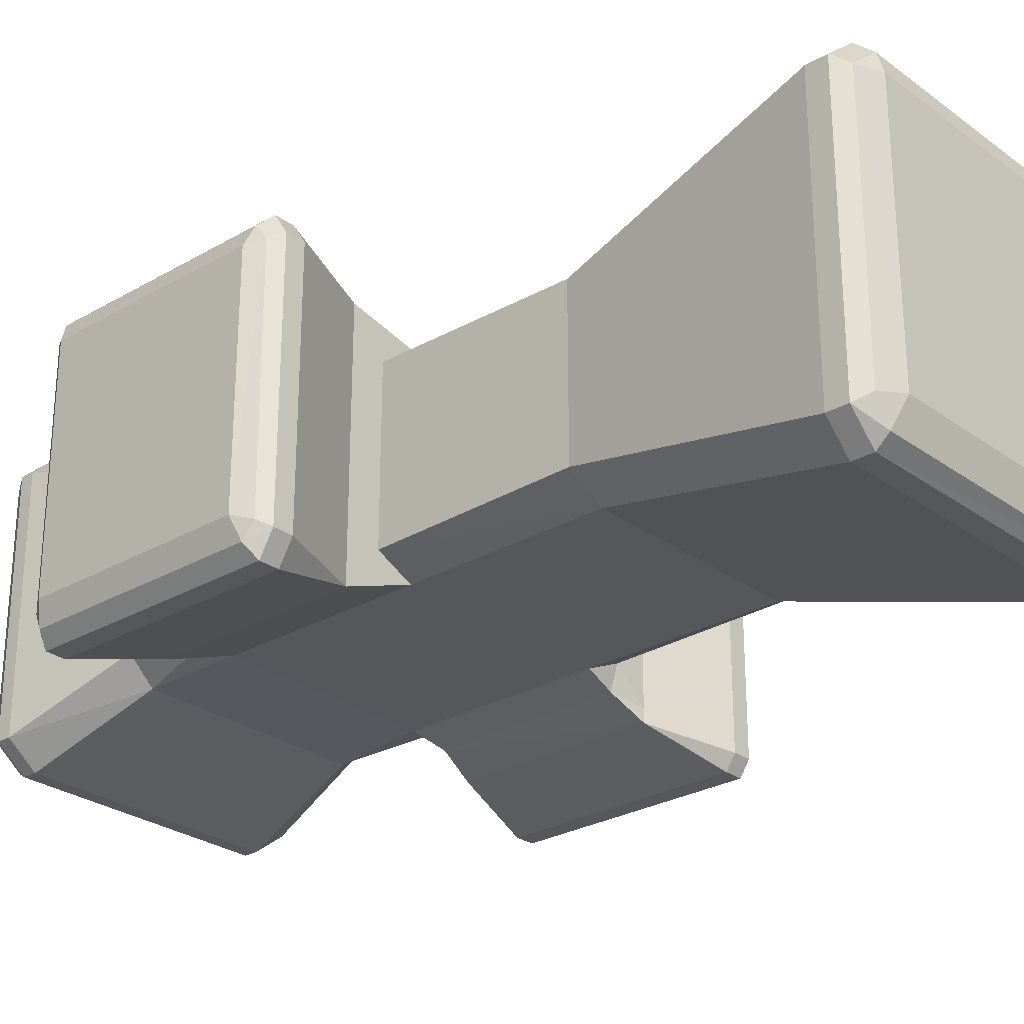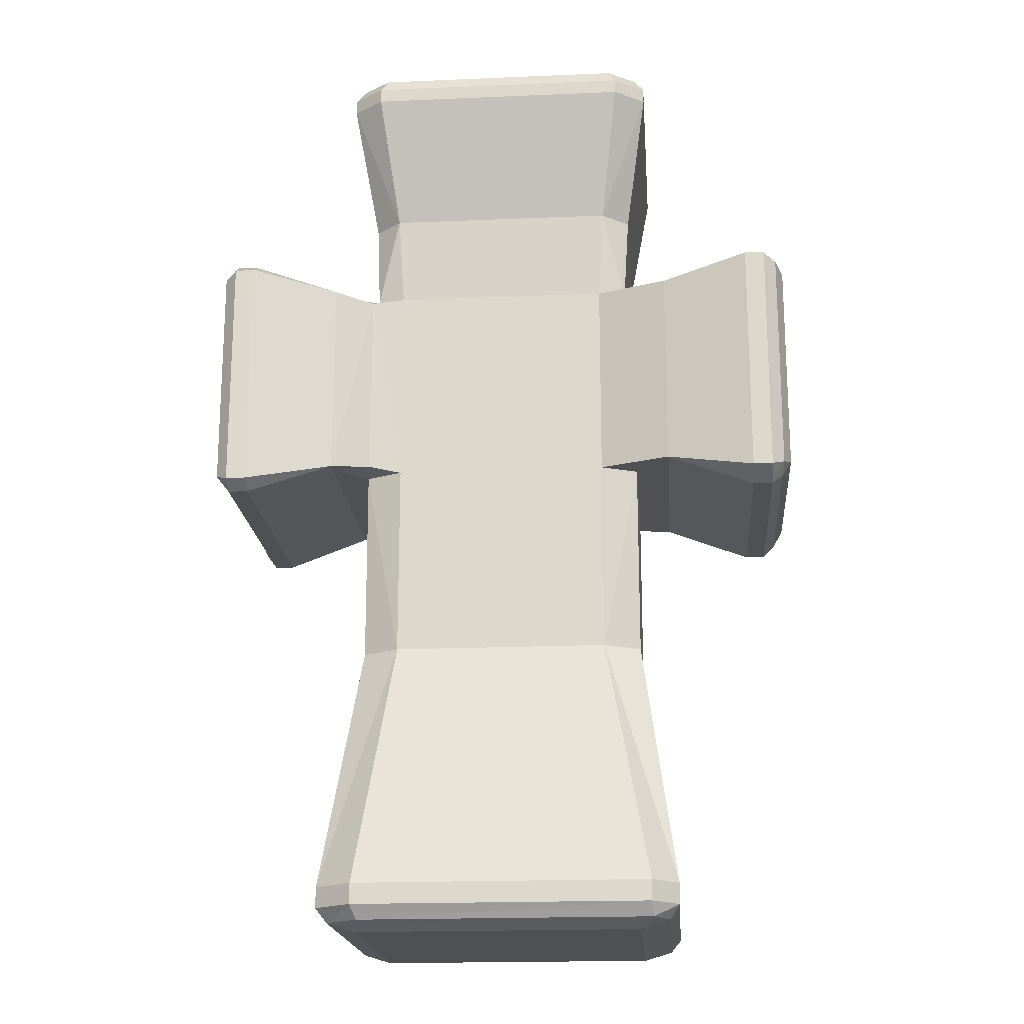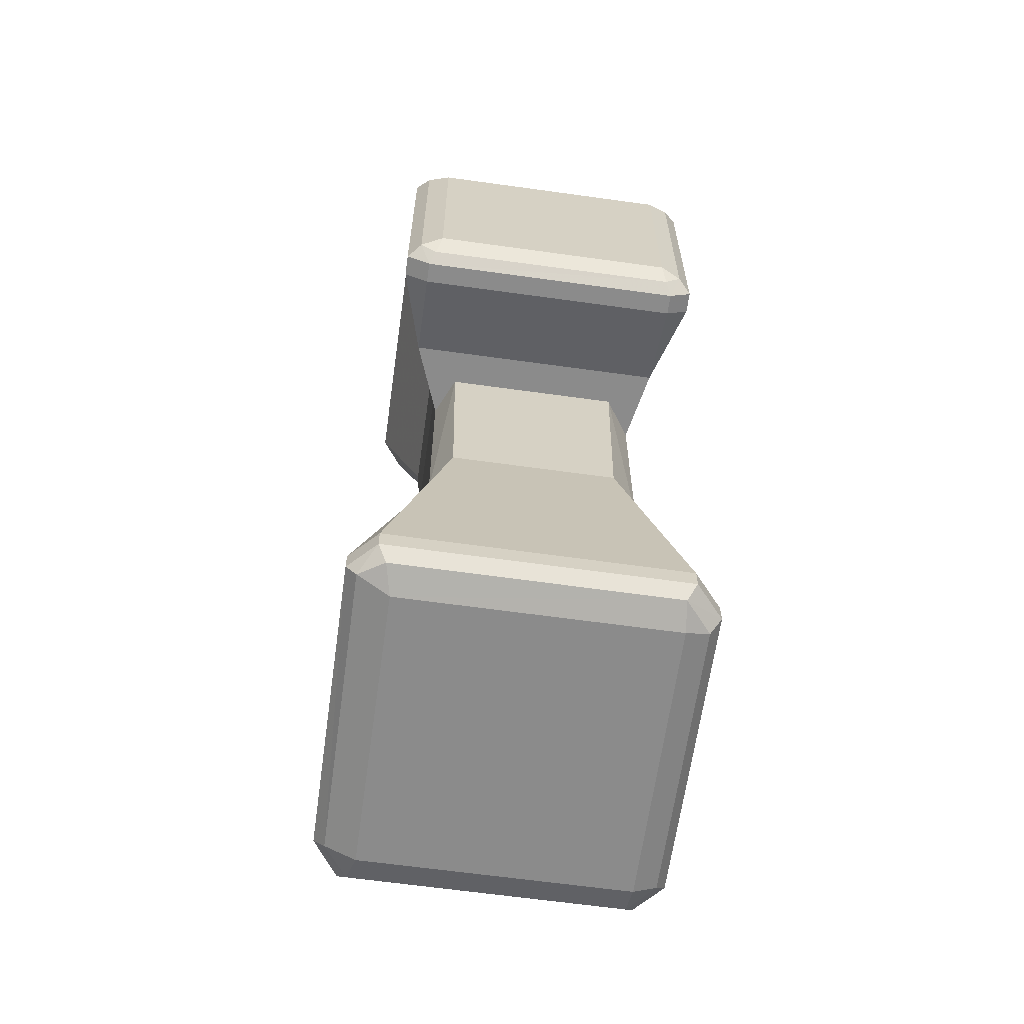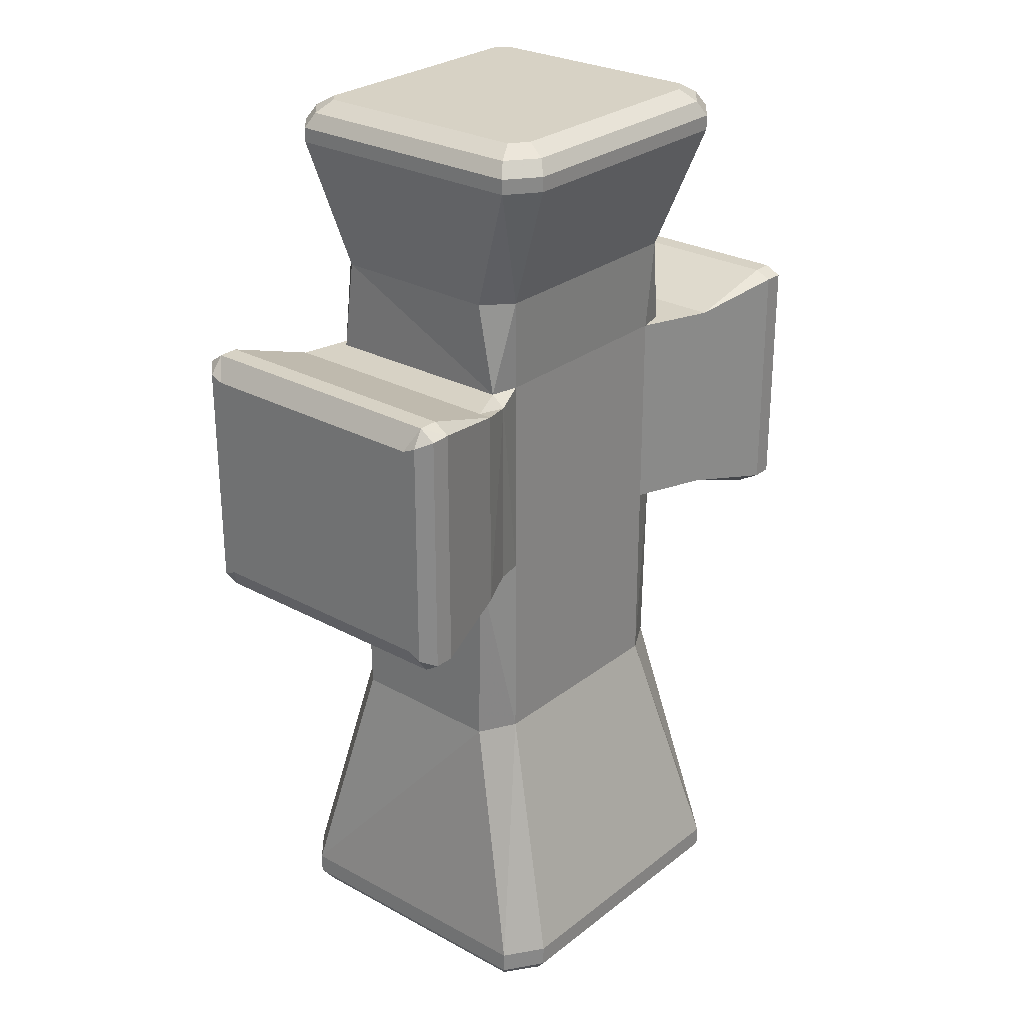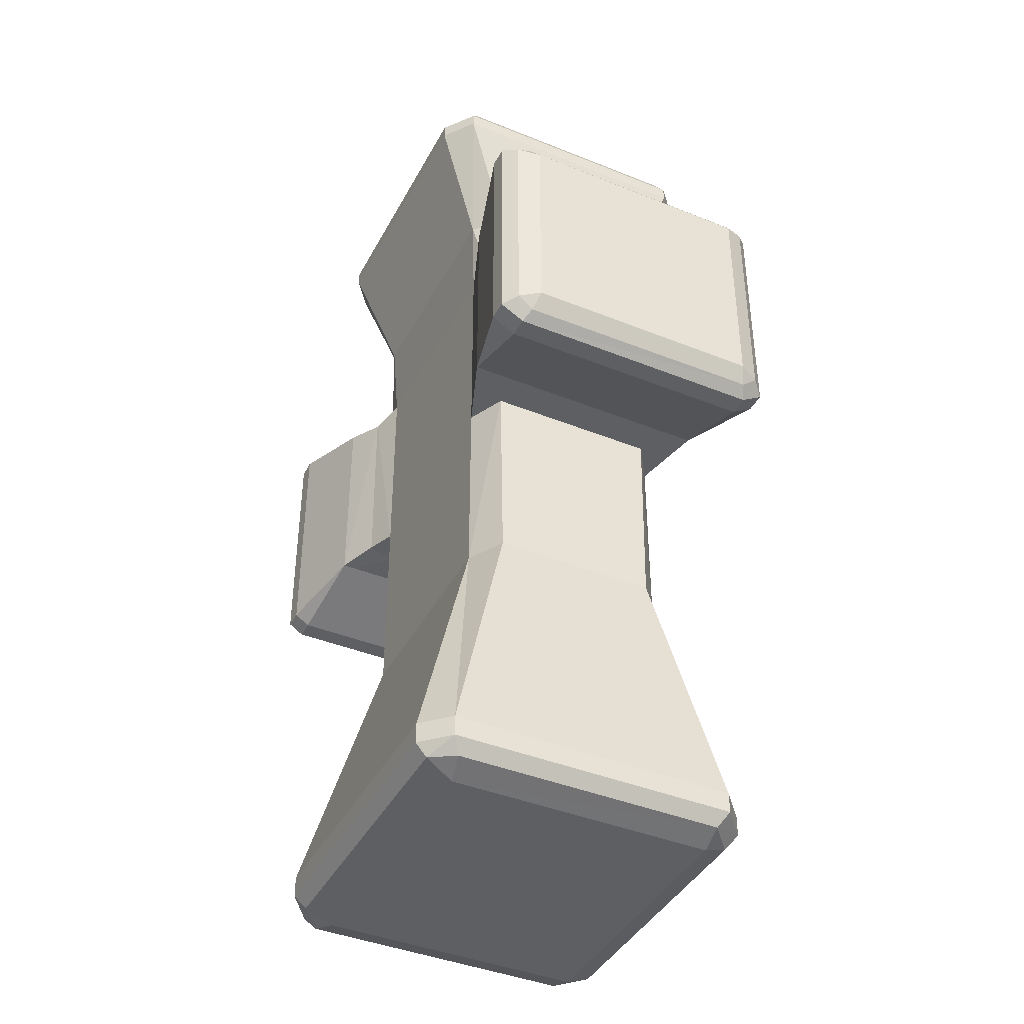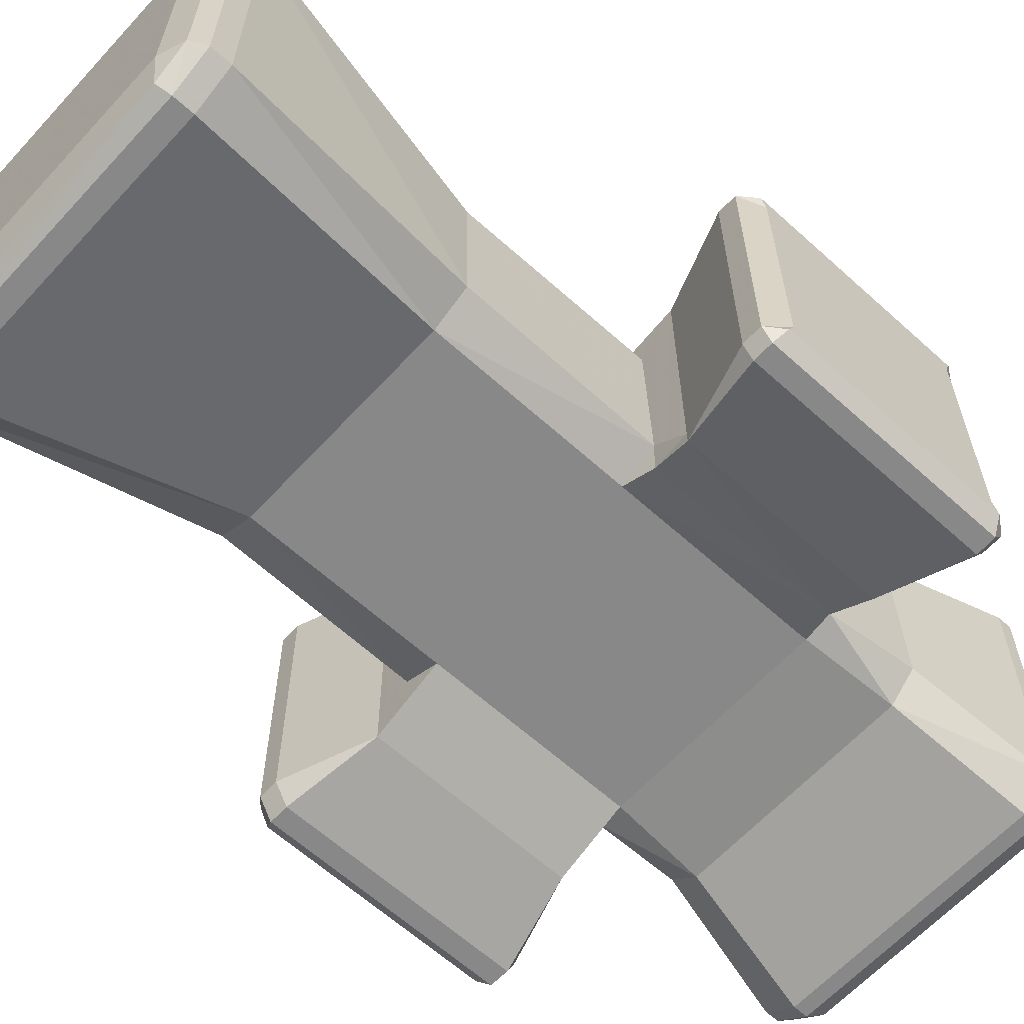
<metadata>
{"format":"obj","ext":"obj","renderer":"f3d","projection":"perspective","resolution":1024,"background":"white","views":[{"elev":-27.2,"azim":-48.2,"up":"+Z"},{"elev":-19.0,"azim":-175.4,"up":"+Y"},{"elev":-63.8,"azim":-98.0,"up":"+Y"},{"elev":27.2,"azim":130.1,"up":"+Y"},{"elev":-41.3,"azim":-116.1,"up":"+Y"},{"elev":-62.7,"azim":47.5,"up":"+Z"}]}
</metadata>
<code>
o Cube
v 112.7 -356 -134.7
v 118.9 -356 131.6
v -115.4 -356 131.9
v -120 -356 -134.9
v 86.64 -156 -80.26
v 86.64 -156 87
v -84.6 -156 87
v -84.6 -156 -80.26
v 86.64 -0.7003 -80.26
v 86.64 -0.7003 87
v -84.6 -0.7003 87
v -84.6 -0.7003 -80.26
v 86.64 160.3 -80.26
v 86.64 160.3 87
v -84.6 160.3 87
v -84.6 160.3 -80.26
v 104.6 335 -121.5
v 110.8 335 118.2
v -108.8 335 118.2
v -102.6 335 -121.5
v 112.7 -372.2 -134.7
v 118.9 -372.2 131.6
v -115.4 -372.2 131.9
v -120 -372.2 -134.9
v 108.5 -383 -126.1
v 111.7 -383 123.5
v -108.2 -383 123.8
v -120.9 -383 -126.6
v 104.6 346.5 -121.5
v 110.8 346.5 118.2
v -108.8 346.5 118.2
v -102.6 346.5 -121.5
v 98.99 358.1 -114.9
v 104.8 358.1 111.6
v -102.8 358.1 111.6
v -96.95 358.1 -114.9
v -140.9 -0.7003 98.36
v -140.9 -0.7003 -101.6
v -140.9 160.3 98.36
v -140.9 160.3 -101.6
v -210.4 -15.73 117
v -210.4 -15.73 -120.3
v -210.4 175.4 117
v -210.4 175.4 -120.3
v 112.1 153.8 -89.03
v 112 2.587 -87.99
v -226 174.9 -120.3
v -236.1 170.2 -110.3
v -226 175.4 117
v -236.1 169.3 107
v -226 -15.73 -120.3
v -236.1 -10.92 -110.3
v -226 -15.73 117
v -236.1 -9.8 107
v 143 -0.7003 98.36
v 143 -0.7003 -101.6
v 143 160.3 98.36
v 143 160.3 -101.6
v 212.4 -15.73 117
v 212.4 -15.73 -120.3
v 212.4 175.4 117
v 212.4 175.4 -120.3
v 228.1 174.9 -120.3
v 238.1 170.2 -110.3
v 228.1 175.4 117
v 238.1 169.3 107
v 228.1 -15.73 -120.3
v 238.1 -10.92 -110.3
v 228.1 -15.73 117
v 238.1 -9.8 107
v 142.7 -356 110.7
v -140.6 -356 110.1
v 113.3 -156 63.7
v -113.9 -156 64.57
v 113.3 -0.7003 66.2
v -113.9 -0.7003 67.07
v 109.7 160.3 84.12
v -107.7 160.3 84.12
v 129.3 335 101.1
v -127.2 335 101.1
v 142.7 -372.2 110.7
v -140.6 -372.2 110.1
v 134.6 -383 103.8
v -132.4 -383 103.2
v 129.3 346.5 101.1
v -127.2 346.5 101.1
v 122.3 358.1 95.51
v -120.3 358.1 95.51
v -140.9 -0.7003 84.12
v -140.9 160.3 84.12
v -210.4 -26.42 100.1
v -210.4 181.1 100.1
v -226 181.1 100.1
v -242.5 165.3 91.5
v -242.5 -5.674 91.5
v -226 -26.42 100.1
v -210.4 -26.42 -101.9
v -140.9 160.3 -86.1
v -140.9 -0.7003 -86.1
v -120.3 358.1 -97.32
v -226 -26.42 -101.9
v -242.5 165.3 -93.38
v -106.6 160.3 -75.12
v -113.9 -0.7003 -66.78
v -113.9 -156 -64.33
v -140.9 -356 -114.2
v 112.6 233.9 -64.6
v -110.6 233.9 -64.6
v -92.69 233.9 89.56
v -88.94 233.9 -84.02
v -111.1 233.9 74.31
v 110.5 233.9 73.43
v 142.5 -356 -114.2
v -242.5 -5.674 -93.38
v -226 181.1 -107.7
v -210.4 181.1 -107.7
v 90.98 233.9 -84.02
v 94.72 233.9 89.56
v 122.3 358.1 -97.32
v 129.3 346.5 -102.8
v 134.4 -383 -107.3
v 142.5 -372.2 -114.2
v 129.3 335 -102.8
v 108.7 160.3 -75.12
v 116 -0.7003 -66.78
v 116 -156 -64.33
v -127.2 346.5 -102.8
v -132.8 -383 -107.3
v -140.9 -372.2 -114.2
v -127.2 335 -102.8
v 143 -0.7003 -91.46
v 143 160.3 -91.46
v 212.4 -23.61 -108.2
v 212.4 183.2 -108.2
v 228.1 183.2 -108.2
v 238.1 165.3 -99.18
v 238.1 -5.674 -99.18
v 228.1 -23.61 -108.2
v 212.4 183.2 105.9
v 212.4 -23.61 105.9
v 143 160.3 89
v 238.1 -5.674 96.82
v 228.1 183.2 105.9
v 143 -0.7003 89
v 228.1 -23.61 105.9
v 238.1 165.3 96.82
v 108 366.6 89.27
v 99.26 366.6 97.38
v 94.21 366.6 -100.7
v -92.17 366.6 -100.7
v -97.23 366.6 97.38
v -106 366.6 -90.22
v 108 366.6 -90.22
v -106 366.6 89.27
v -234.7 176.4 -97.55
v -233.9 177.7 96.43
v -235 -18.64 95.49
v -234.6 -19.35 -97.58
v -110.1 -389.3 105.7
v 113.3 -389.3 -101.9
v 113.2 -389.3 105.7
v -110.1 -389.3 -101.9
f 4 1 21
f 126 5 125
f 71 73 6
f 2 6 3
f 106 105 8
f 5 1 8
f 5 8 12
f 7 6 10
f 74 7 76
f 111 109 80
f 9 12 16
f 11 10 14
f 103 16 40
f 19 18 30
f 107 117 123
f 117 110 20
f 109 118 18
f 22 23 27
f 106 4 24
f 2 3 23
f 71 2 22
f 26 27 161
f 129 24 28
f 81 22 83
f 24 21 25
f 120 29 119
f 80 19 31
f 123 17 29
f 17 20 32
f 29 32 36
f 31 30 34
f 86 31 88
f 37 39 43
f 11 15 39
f 76 11 37
f 16 12 38
f 116 44 115
f 89 37 91
f 98 40 116
f 40 38 42
f 95 54 50
f 91 41 53
f 41 43 49
f 50 54 53
f 155 48 102
f 52 51 101
f 52 48 47
f 44 42 47
f 57 14 55
f 141 77 57
f 45 58 56
f 135 63 62
f 140 59 55
f 134 62 58
f 62 60 56
f 146 66 142
f 145 69 59
f 69 65 61
f 65 69 66
f 136 64 135
f 138 67 68
f 67 63 68
f 63 67 60
f 6 73 75
f 113 126 71
f 3 7 72
f 75 144 55
f 105 74 104
f 108 111 80
f 15 78 39
f 118 112 79
f 3 72 82
f 113 71 81
f 160 161 162
f 23 82 84
f 122 81 83
f 30 85 87
f 130 80 86
f 18 79 85
f 104 76 89
f 43 92 93
f 99 89 97
f 39 90 92
f 114 95 94
f 97 91 101
f 50 156 94
f 53 54 96
f 82 129 84
f 127 86 88
f 42 97 101
f 13 16 110
f 8 105 104
f 73 126 125
f 156 155 94
f 85 120 87
f 32 127 100
f 90 98 92
f 28 25 162
f 103 78 108
f 12 104 38
f 110 108 130
f 1 5 113
f 77 124 112
f 16 103 110
f 78 103 90
f 79 123 120
f 1 113 122
f 78 15 109
f 38 99 97
f 14 77 118
f 21 122 121
f 124 13 117
f 72 106 129
f 92 116 115
f 157 158 101
f 112 107 79
f 20 130 32
f 52 114 48
f 72 74 105
f 15 14 118
f 131 133 144
f 143 135 134
f 60 133 56
f 139 134 141
f 64 136 137
f 67 138 133
f 146 136 135
f 145 138 142
f 66 146 143
f 55 59 61
f 65 143 139
f 61 139 57
f 69 145 70
f 138 145 133
f 136 146 142
f 131 125 46
f 124 77 141
f 124 132 45
f 125 131 144
f 46 9 45
f 46 125 9
f 124 45 13
f 147 153 149
f 147 148 34
f 150 149 36
f 148 151 34
f 152 150 36
f 149 153 33
f 151 154 35
f 154 152 88
f 153 147 87
f 115 47 48
f 49 93 50
f 93 115 155
f 114 52 158
f 54 95 157
f 95 114 157
f 159 27 84
f 83 26 161
f 121 83 160
f 25 121 160
f 162 159 84
f 128 28 162
f 24 4 21
f 5 9 125
f 2 71 6
f 6 7 3
f 4 106 8
f 1 4 8
f 9 5 12
f 11 7 10
f 7 11 76
f 109 19 80
f 13 9 16
f 15 11 14
f 98 103 40
f 31 19 30
f 117 17 123
f 17 117 20
f 19 109 18
f 26 22 27
f 129 106 24
f 22 2 23
f 81 71 22
f 27 159 161
f 128 129 28
f 22 26 83
f 28 24 25
f 29 33 119
f 86 80 31
f 120 123 29
f 29 17 32
f 33 29 36
f 35 31 34
f 31 35 88
f 41 37 43
f 37 11 39
f 89 76 37
f 40 16 38
f 44 47 115
f 37 41 91
f 40 44 116
f 44 40 42
f 94 95 50
f 96 91 53
f 53 41 49
f 49 50 53
f 158 52 101
f 51 52 47
f 42 51 47
f 130 127 32
f 77 14 57
f 46 45 56
f 134 135 62
f 144 140 55
f 132 134 58
f 58 62 56
f 66 70 142
f 140 145 59
f 59 69 61
f 69 70 66
f 64 63 135
f 137 138 68
f 63 64 68
f 62 63 60
f 10 6 75
f 126 73 71
f 7 74 72
f 10 75 55
f 74 76 104
f 130 108 80
f 78 90 39
f 18 118 79
f 23 3 82
f 122 113 81
f 161 159 162
f 27 23 84
f 121 122 83
f 34 30 87
f 127 130 86
f 30 18 85
f 99 104 89
f 49 43 93
f 89 91 97
f 43 39 92
f 102 114 94
f 151 35 34
f 54 157 96
f 129 128 84
f 100 127 88
f 51 42 101
f 117 13 110
f 12 8 104
f 75 73 125
f 155 102 94
f 120 119 87
f 36 32 100
f 98 116 92
f 25 160 162
f 78 111 108
f 104 99 38
f 20 110 130
f 5 126 113
f 124 107 112
f 103 108 110
f 103 98 90
f 85 79 120
f 21 1 122
f 111 78 109
f 42 38 97
f 77 112 118
f 25 21 121
f 107 124 117
f 82 72 129
f 93 92 115
f 96 157 101
f 107 123 79
f 145 140 133
f 114 102 48
f 106 72 105
f 109 15 118
f 133 140 144
f 139 143 134
f 133 131 56
f 134 132 141
f 68 64 137
f 60 67 133
f 143 146 135
f 138 137 142
f 65 66 143
f 57 55 61
f 61 65 139
f 139 141 57
f 145 142 70
f 149 33 36
f 137 136 142
f 56 131 46
f 132 124 141
f 132 58 45
f 75 125 144
f 9 13 45
f 147 149 148
f 154 150 152
f 14 10 55
f 151 148 150
f 154 151 150
f 87 147 34
f 91 96 101
f 100 152 36
f 153 119 33
f 154 88 35
f 152 100 88
f 119 153 87
f 155 115 48
f 93 156 50
f 156 93 155
f 114 158 157
f 83 161 160
f 128 162 84
f 149 150 148

</code>
